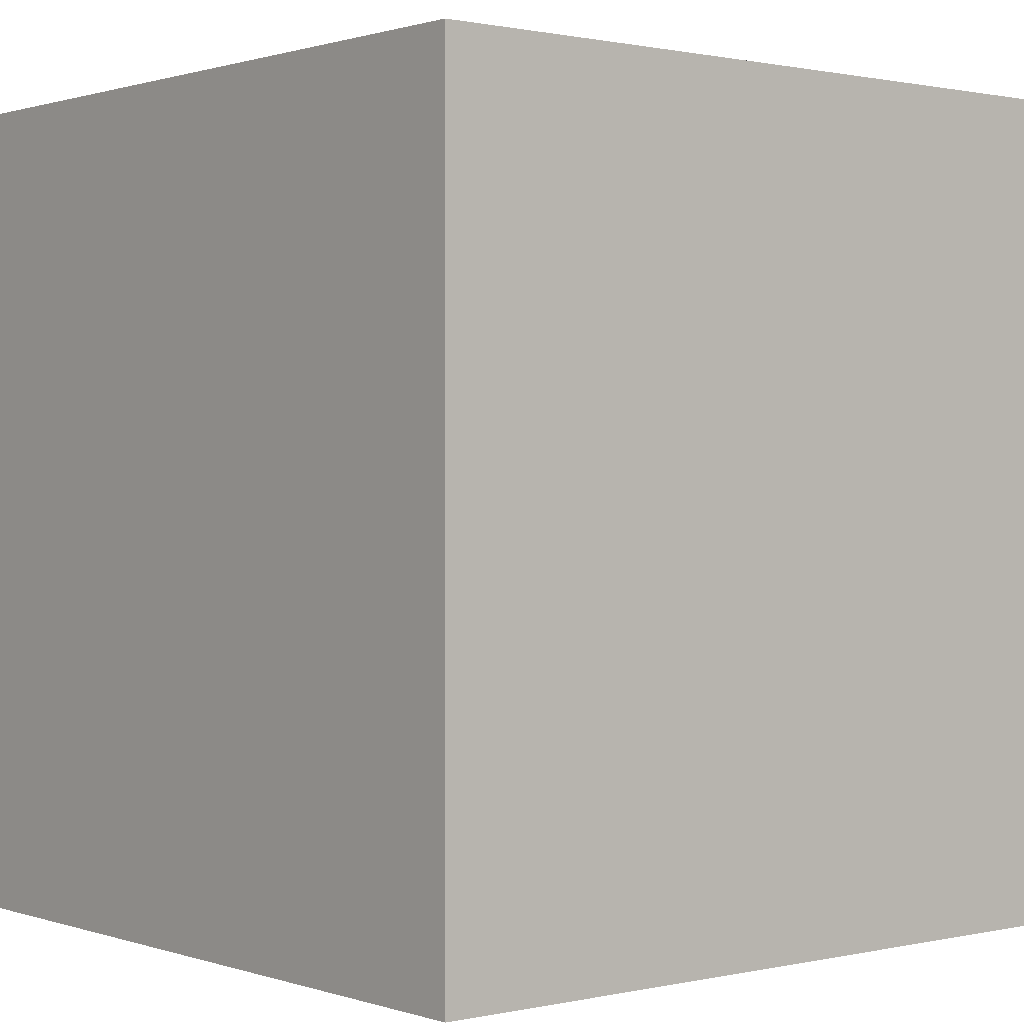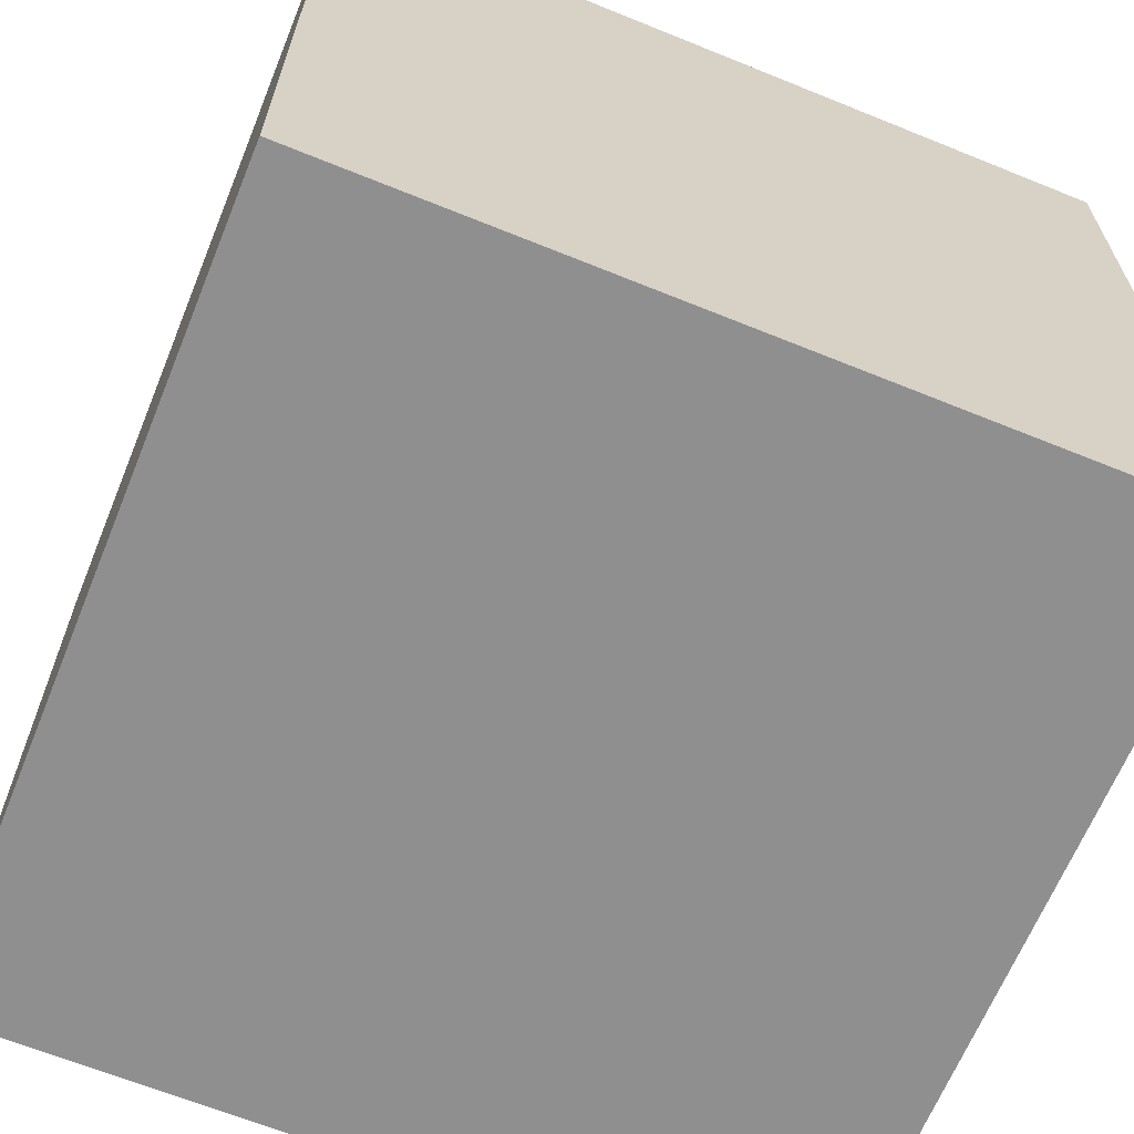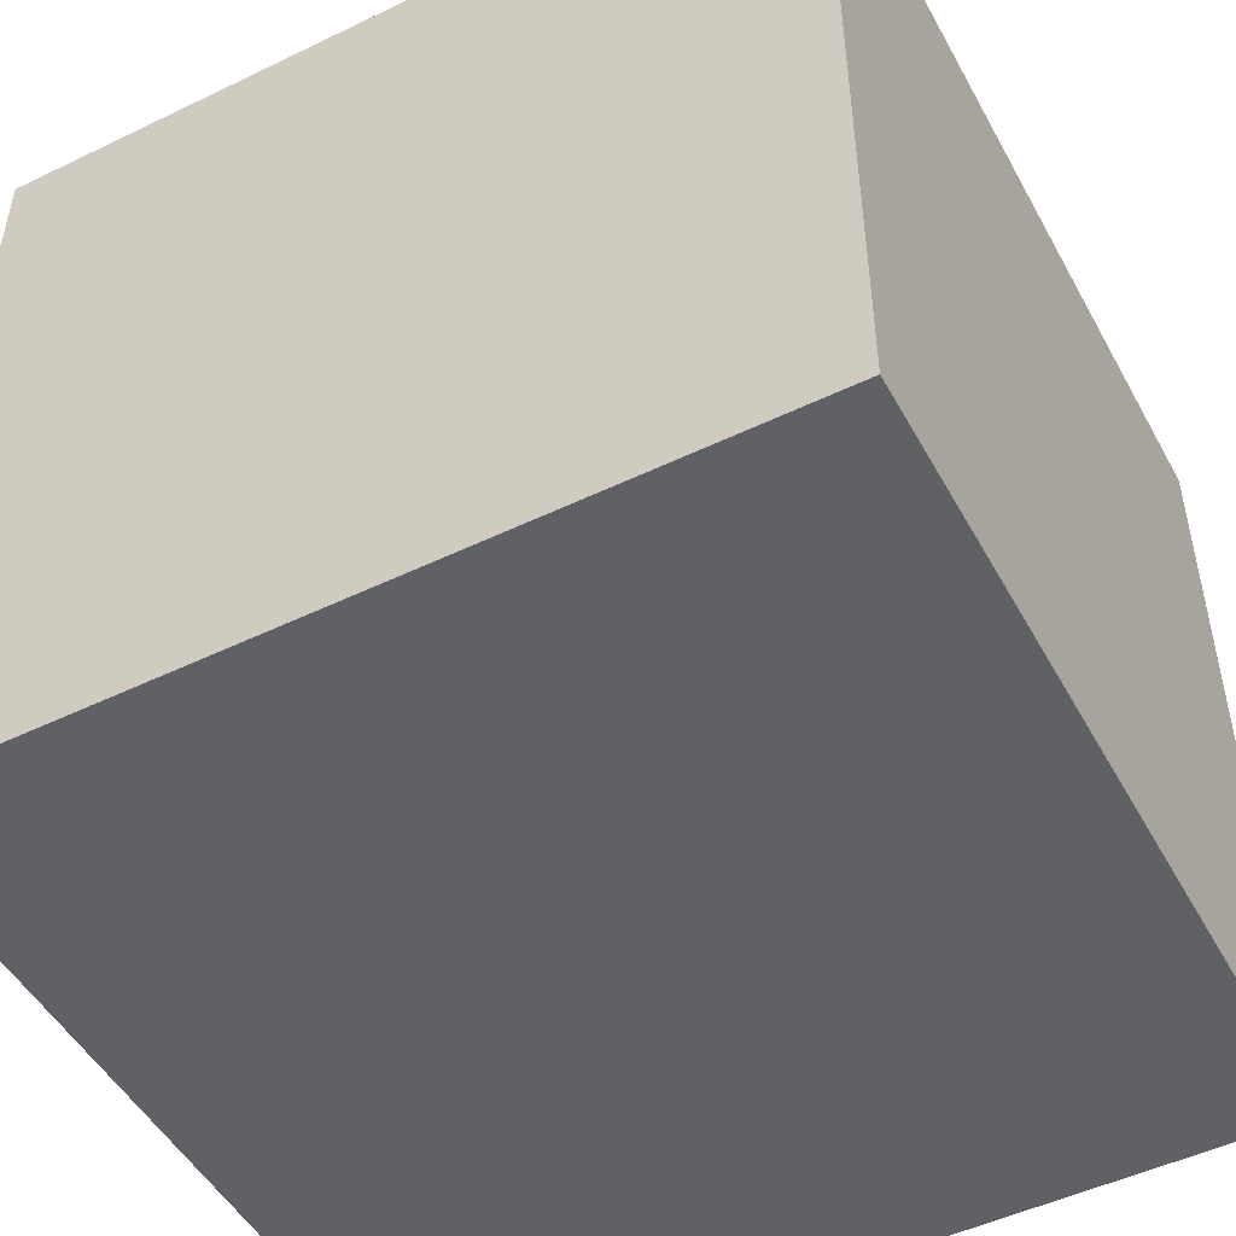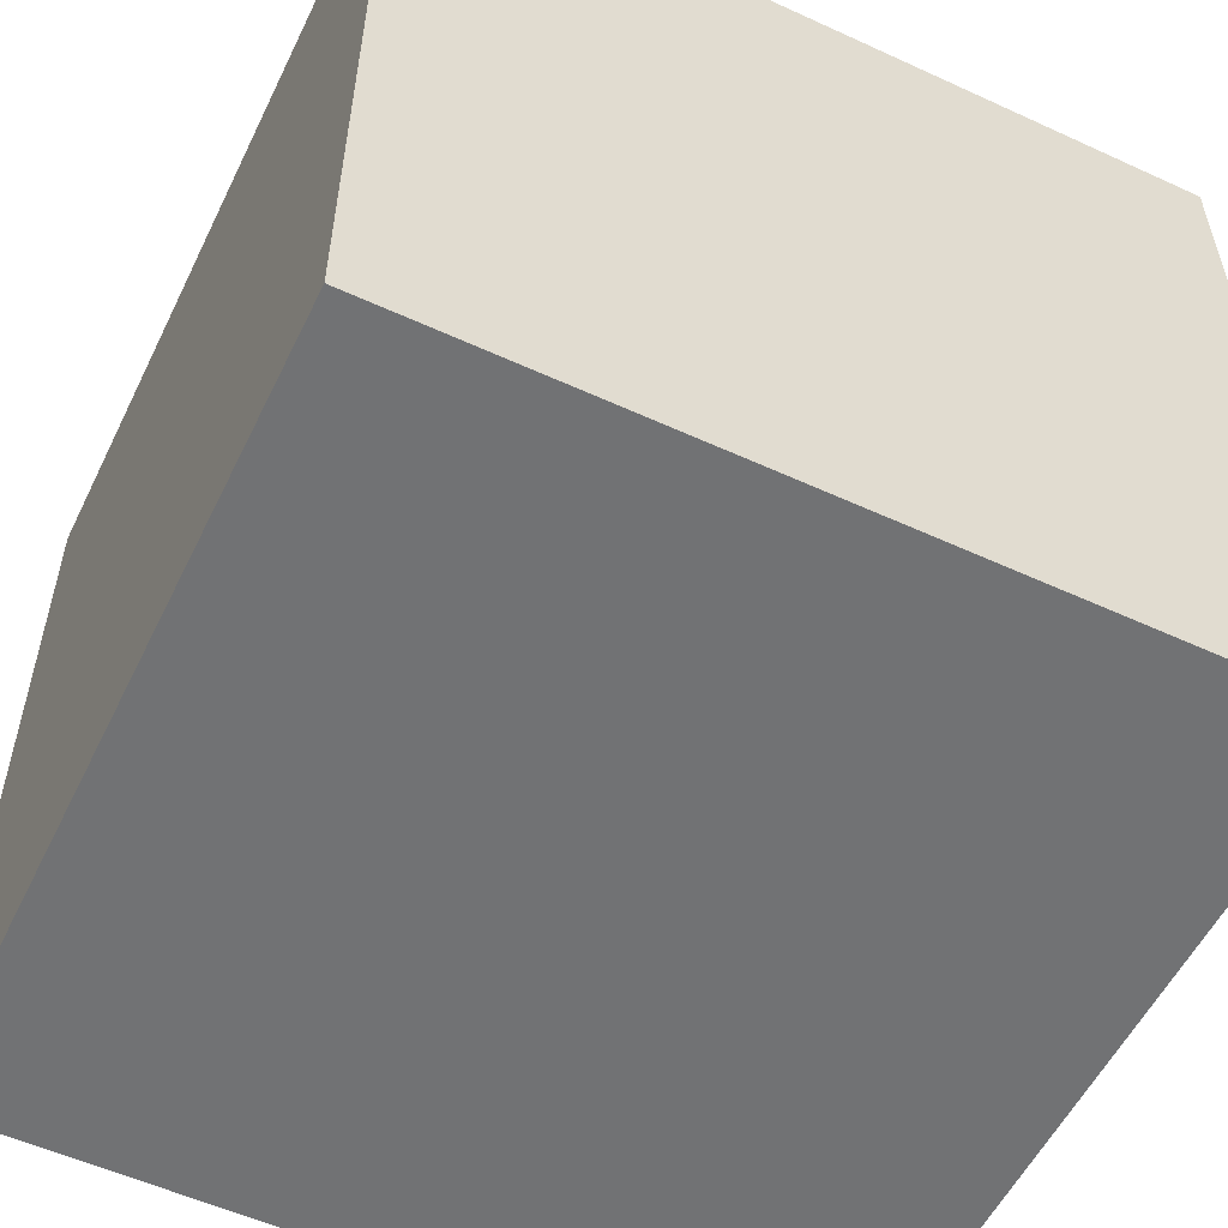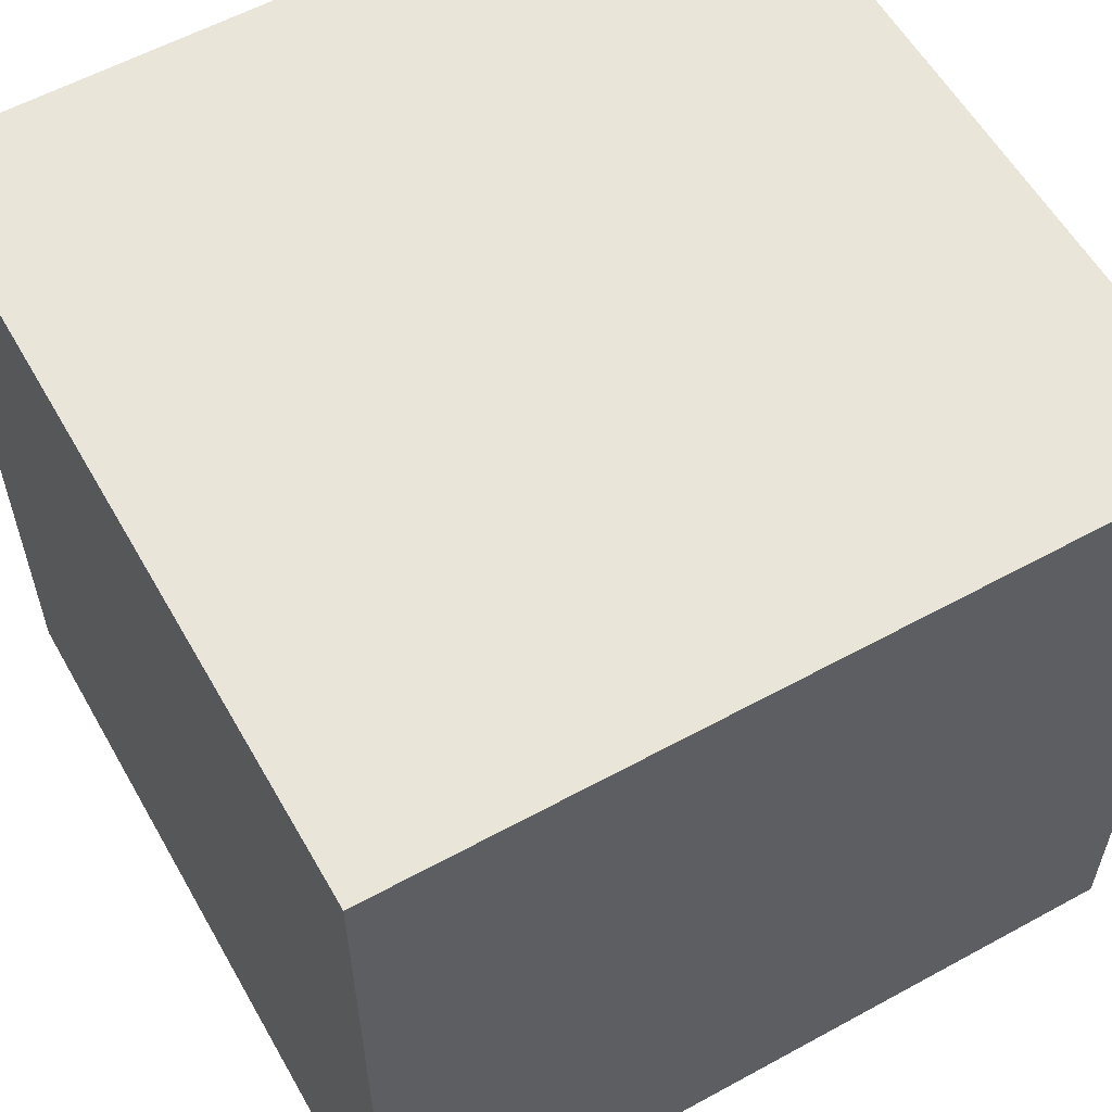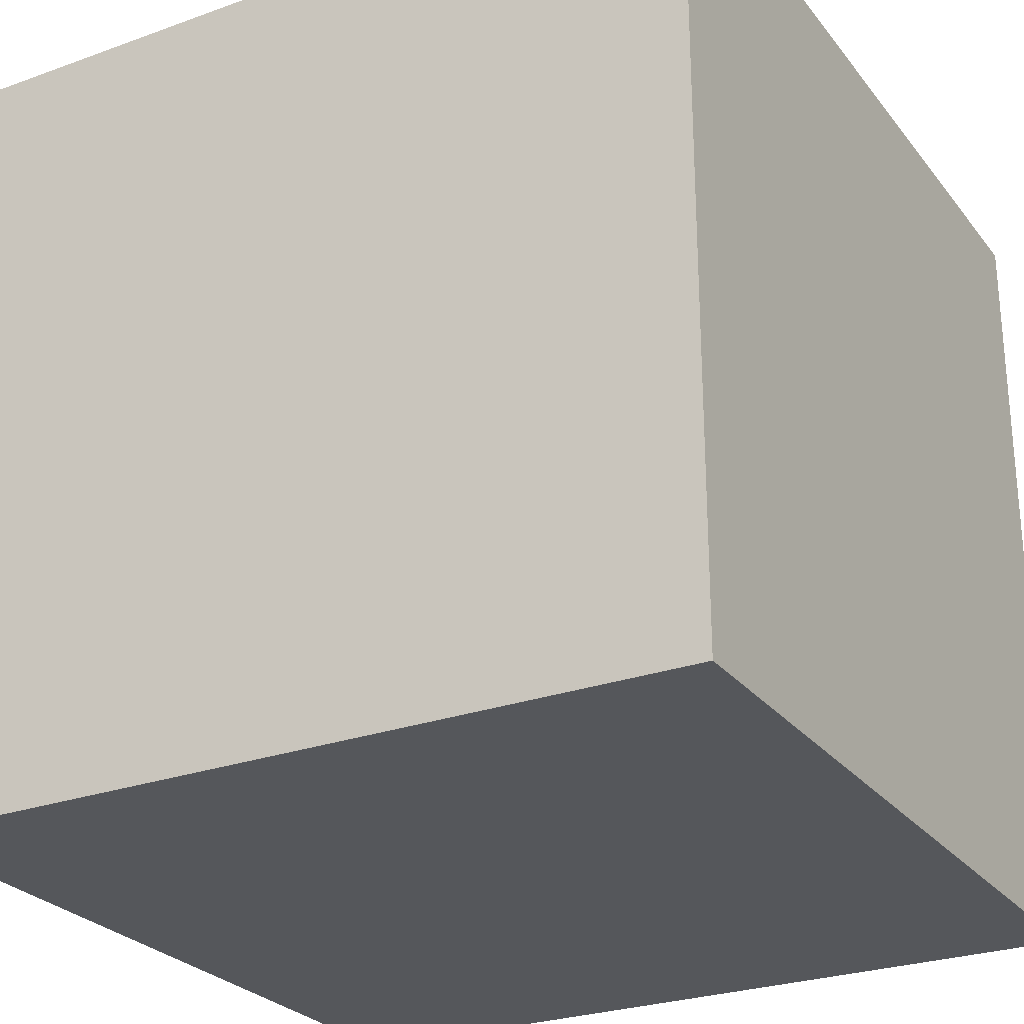
<metadata>
{"format":"obj","ext":"obj","renderer":"f3d","projection":"perspective","resolution":1024,"background":"white","views":[{"elev":0.8,"azim":-39.6,"up":"+Z"},{"elev":-65.4,"azim":-112.2,"up":"+Z"},{"elev":-49.7,"azim":-152.0,"up":"+Y"},{"elev":-55.4,"azim":154.2,"up":"+Z"},{"elev":58.2,"azim":-29.5,"up":"+Y"},{"elev":-26.7,"azim":-150.6,"up":"+Y"}]}
</metadata>
<code>
v -0.9556 0 0.9556
v -0.9556 1.911 0.9556
v 0.9556 1.911 0.9556
v 0.9556 0 0.9556
v -0.9556 1.911 -0.9556
v -0.9556 0 -0.9556
v 0.9556 0 -0.9556
v 0.9556 1.911 -0.9556
v -0.9556 0 -0.9556
v -0.9556 0 0.9556
v 0.9556 0 0.9556
v 0.9556 0 -0.9556
v 0.9556 0 0.9556
v 0.9556 1.911 0.9556
v 0.9556 1.911 -0.9556
v 0.9556 0 -0.9556
v -0.9556 0 -0.9556
v -0.9556 1.911 -0.9556
v -0.9556 1.911 0.9556
v -0.9556 0 0.9556
v -0.9556 1.911 -0.9556
v 0.9556 1.911 -0.9556
v 0.9556 1.911 0.9556
v -0.9556 1.911 0.9556
g dirt_box_01_(6)_449_72
f 1 3 2
f 1 4 3
f 5 7 6
f 5 8 7
f 9 11 10
f 9 12 11
f 13 15 14
f 13 16 15
f 17 19 18
f 17 20 19
f 21 23 22
f 21 24 23

</code>
